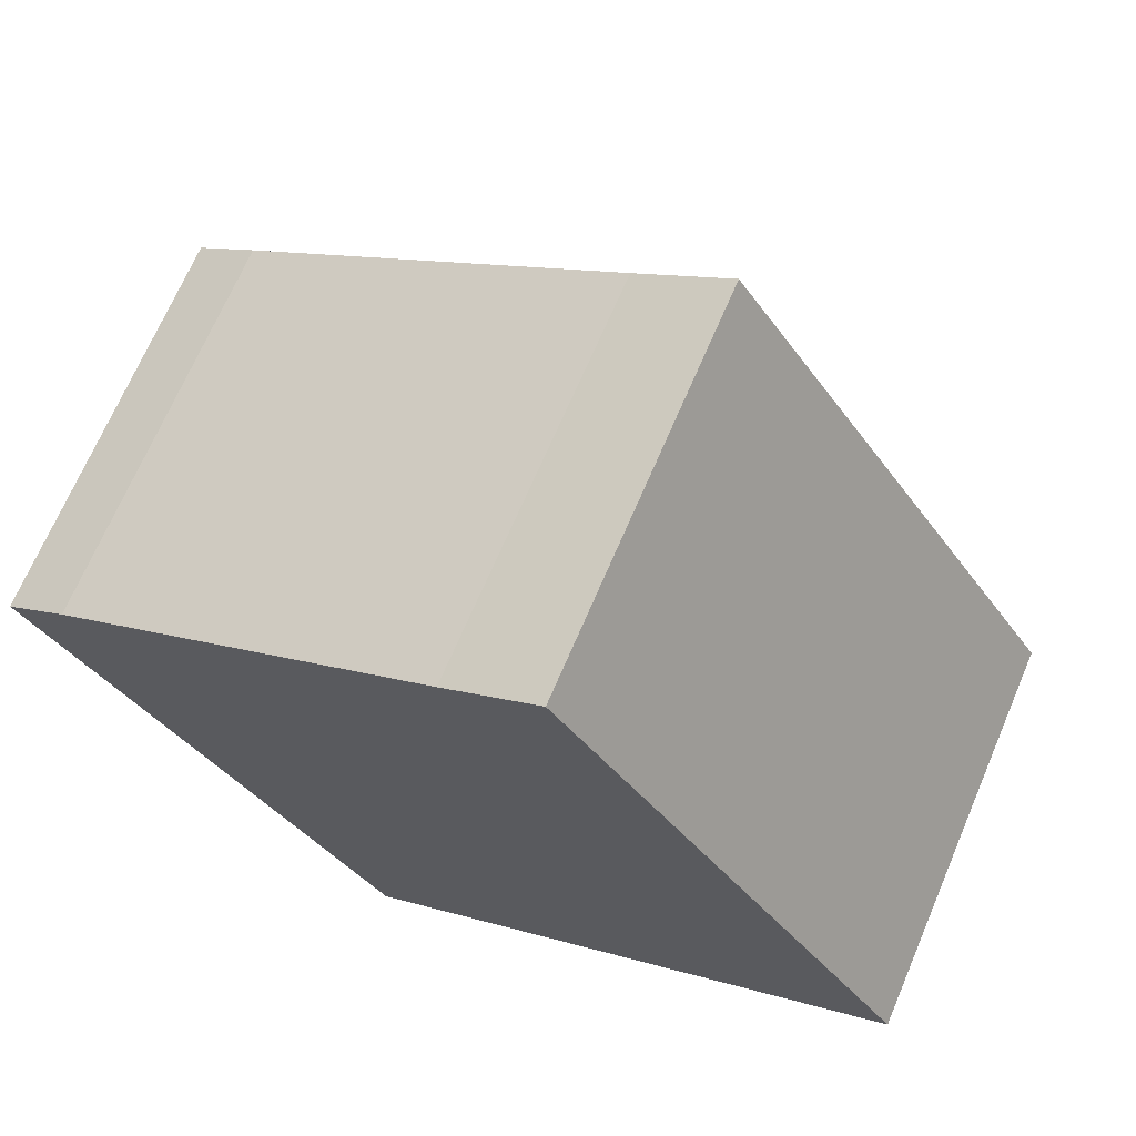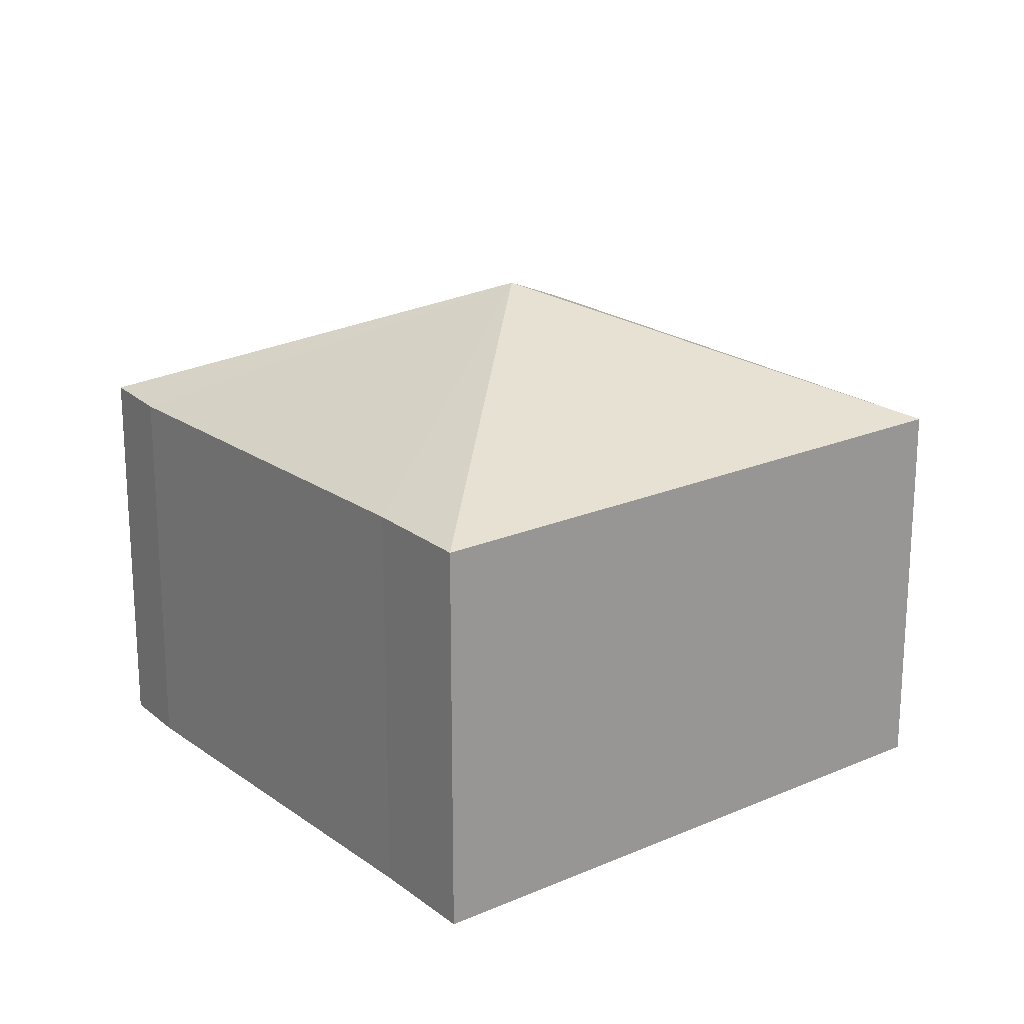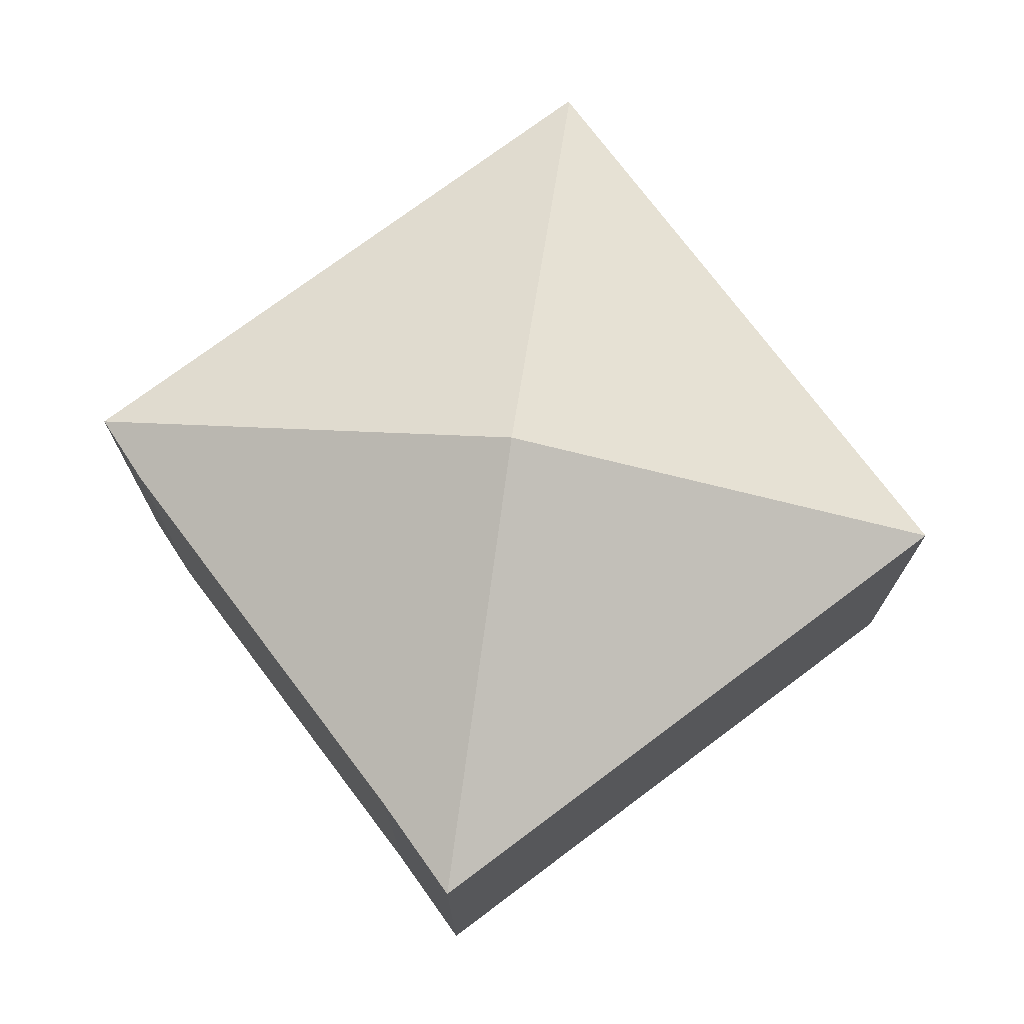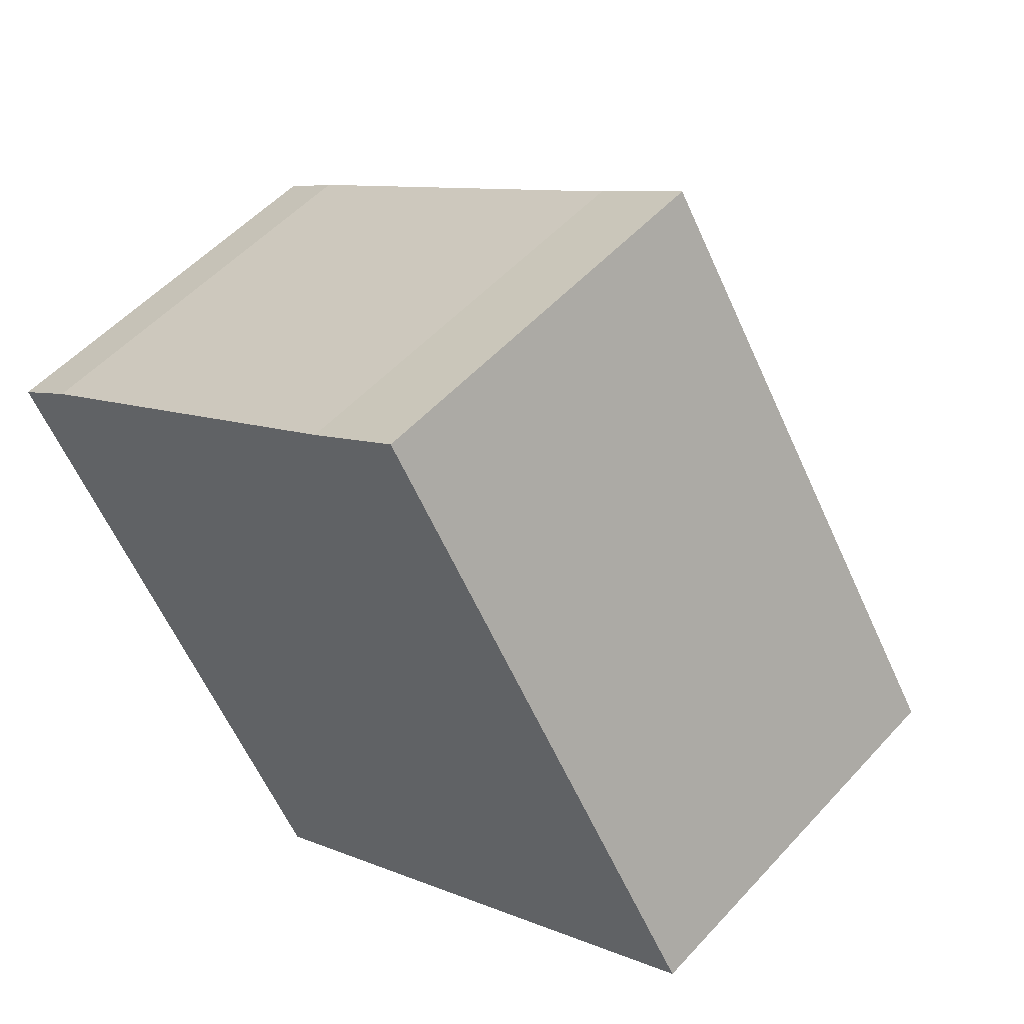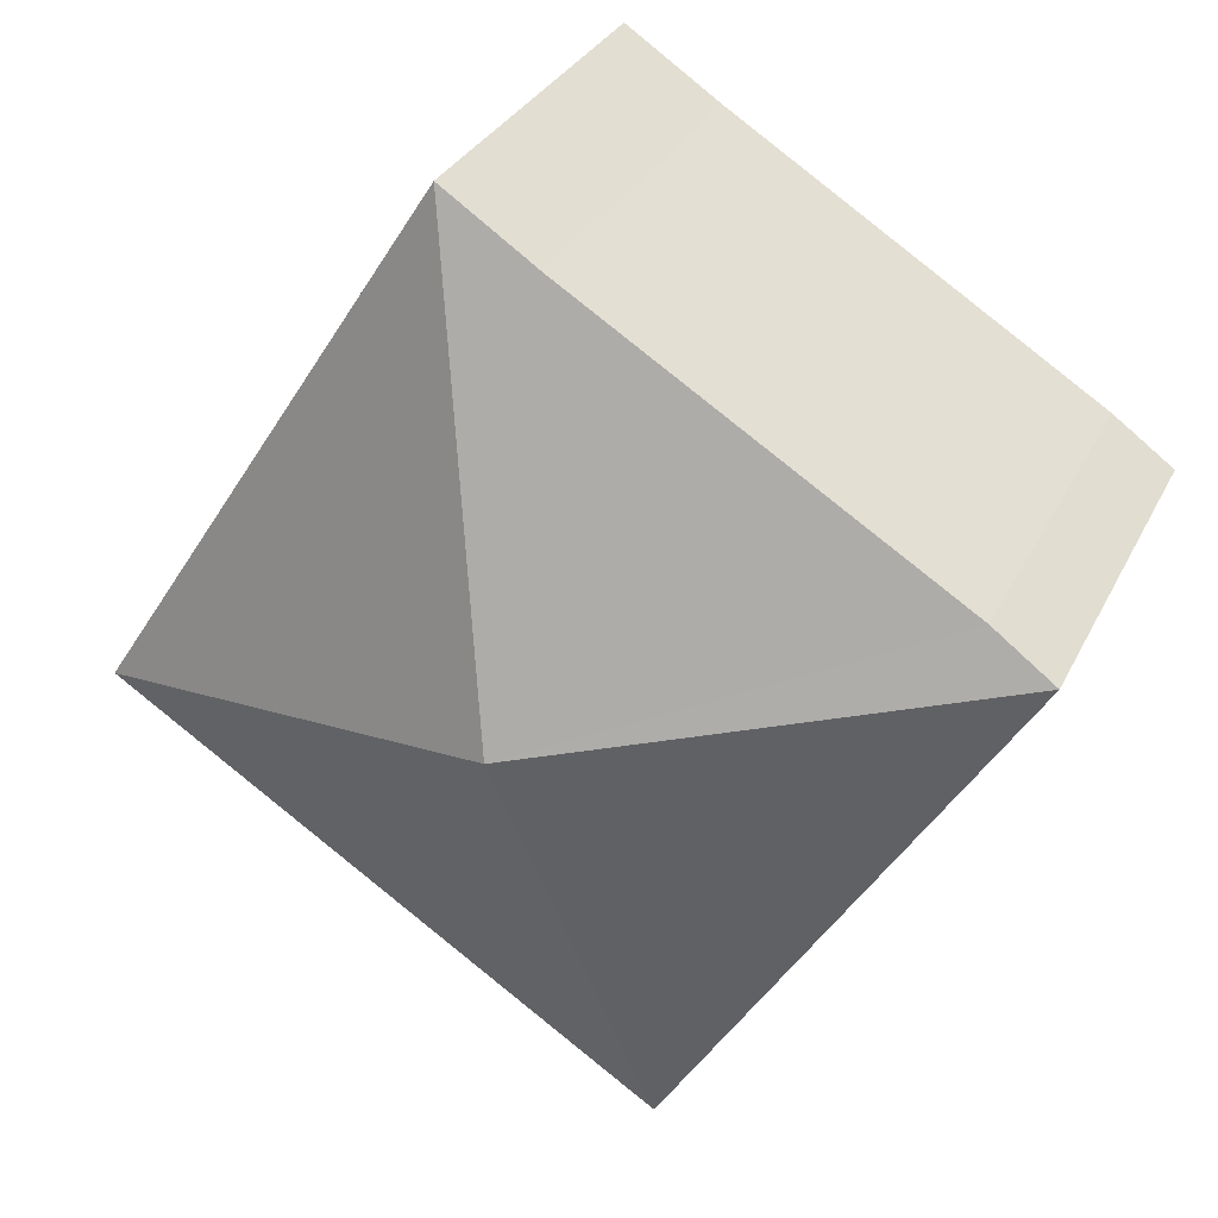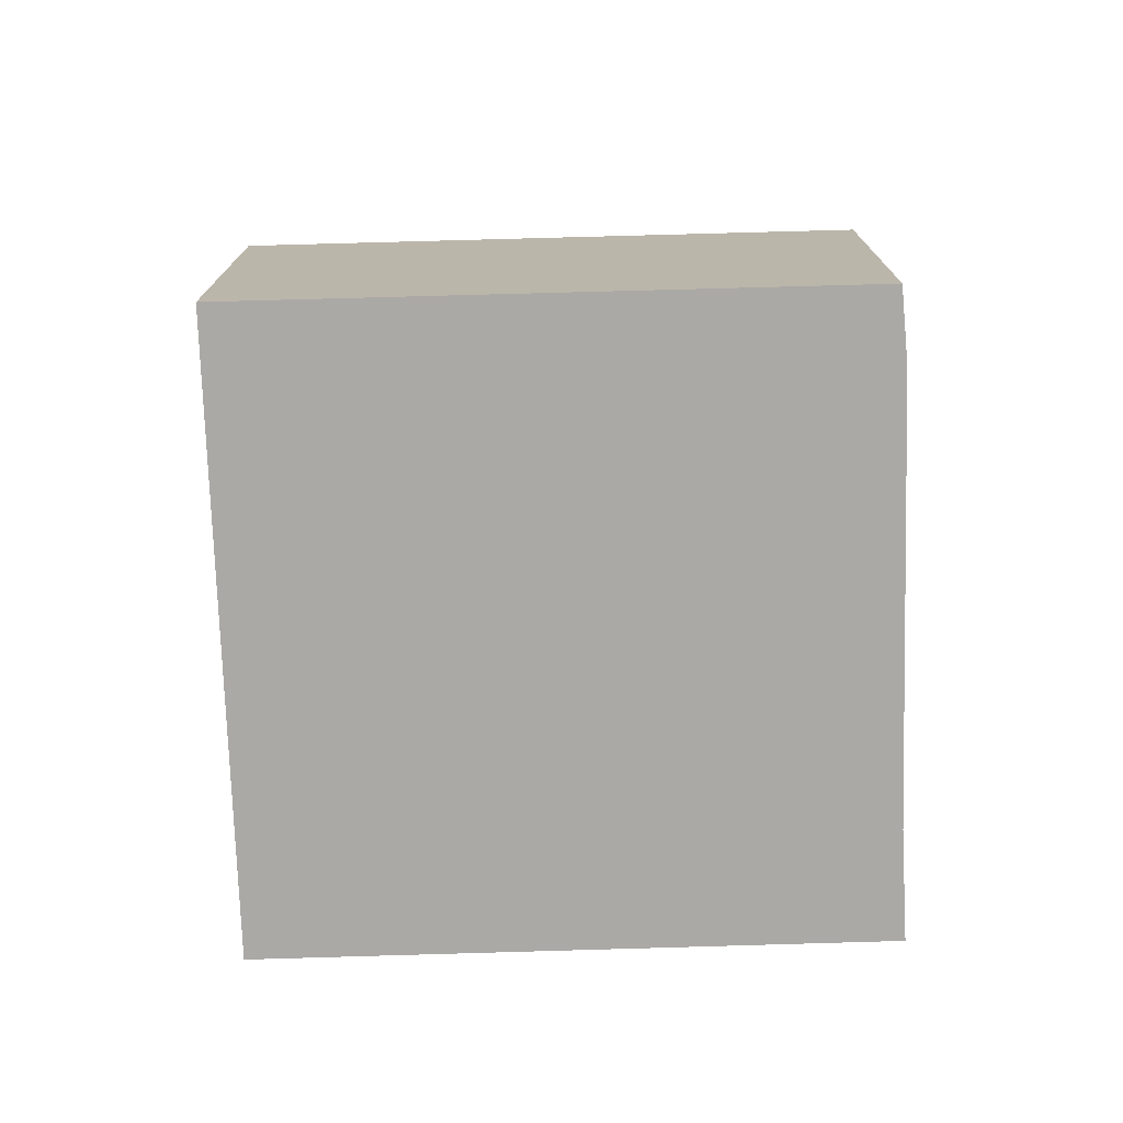
<metadata>
{"format":"obj","ext":"obj","renderer":"f3d","projection":"perspective","resolution":1024,"background":"white","views":[{"elev":68.9,"azim":23.1,"up":"+Z"},{"elev":20.8,"azim":19.6,"up":"+Y"},{"elev":73.5,"azim":20.7,"up":"+Y"},{"elev":52.6,"azim":40.9,"up":"+Z"},{"elev":30.7,"azim":-157.6,"up":"+Z"},{"elev":-75.6,"azim":-120.7,"up":"+Y"}]}
</metadata>
<code>
v  6.191 7.59 -1.368
v  6.214 5.64 3.988
v  7.552 5.628 4.881
v  0.87 5.607 0.633
v  0 5.639 3.453e-16
v  12.39 5.634 -2.729
v  10.89 5.634 -3.695
v  4.823 5.634 -7.606
v  4.802 5.623 -7.62
v  0 0 0
v  4.802 4.666e-16 -7.62
v  0.87 -3.876e-17 0.633
v  6.214 -2.442e-16 3.988
v  7.552 -2.989e-16 4.881
v  12.39 1.671e-16 -2.729
v  10.89 2.263e-16 -3.695
v  4.823 4.657e-16 -7.606
g defaultobject
f 1 2 3
f 2 1 4
f 4 1 5
f 1 3 6
f 7 1 6
f 1 7 8
f 5 8 9
f 8 5 1
f 9 10 5
f 10 9 11
f 10 4 5
f 4 10 12
f 4 13 2
f 13 4 12
f 13 3 2
f 3 13 14
f 3 15 6
f 15 3 14
f 15 7 6
f 7 15 8
f 8 15 16
f 8 16 17
f 8 17 9
f 9 17 11
f 13 15 14
f 15 13 12
f 15 12 10
f 15 10 17
f 17 10 11
f 15 17 16

</code>
